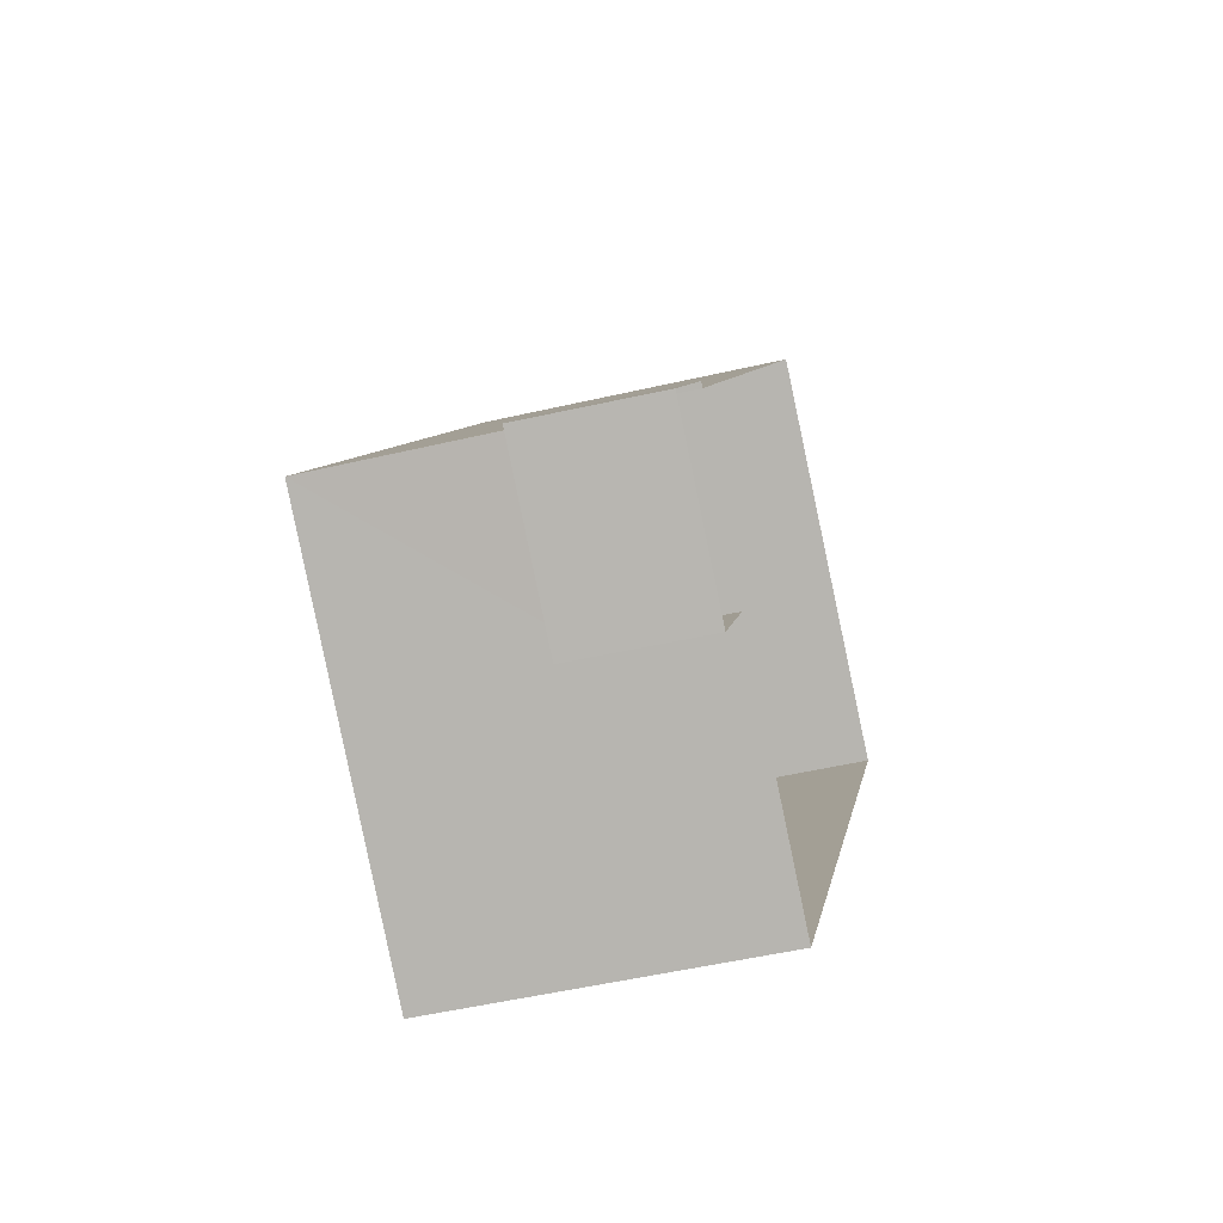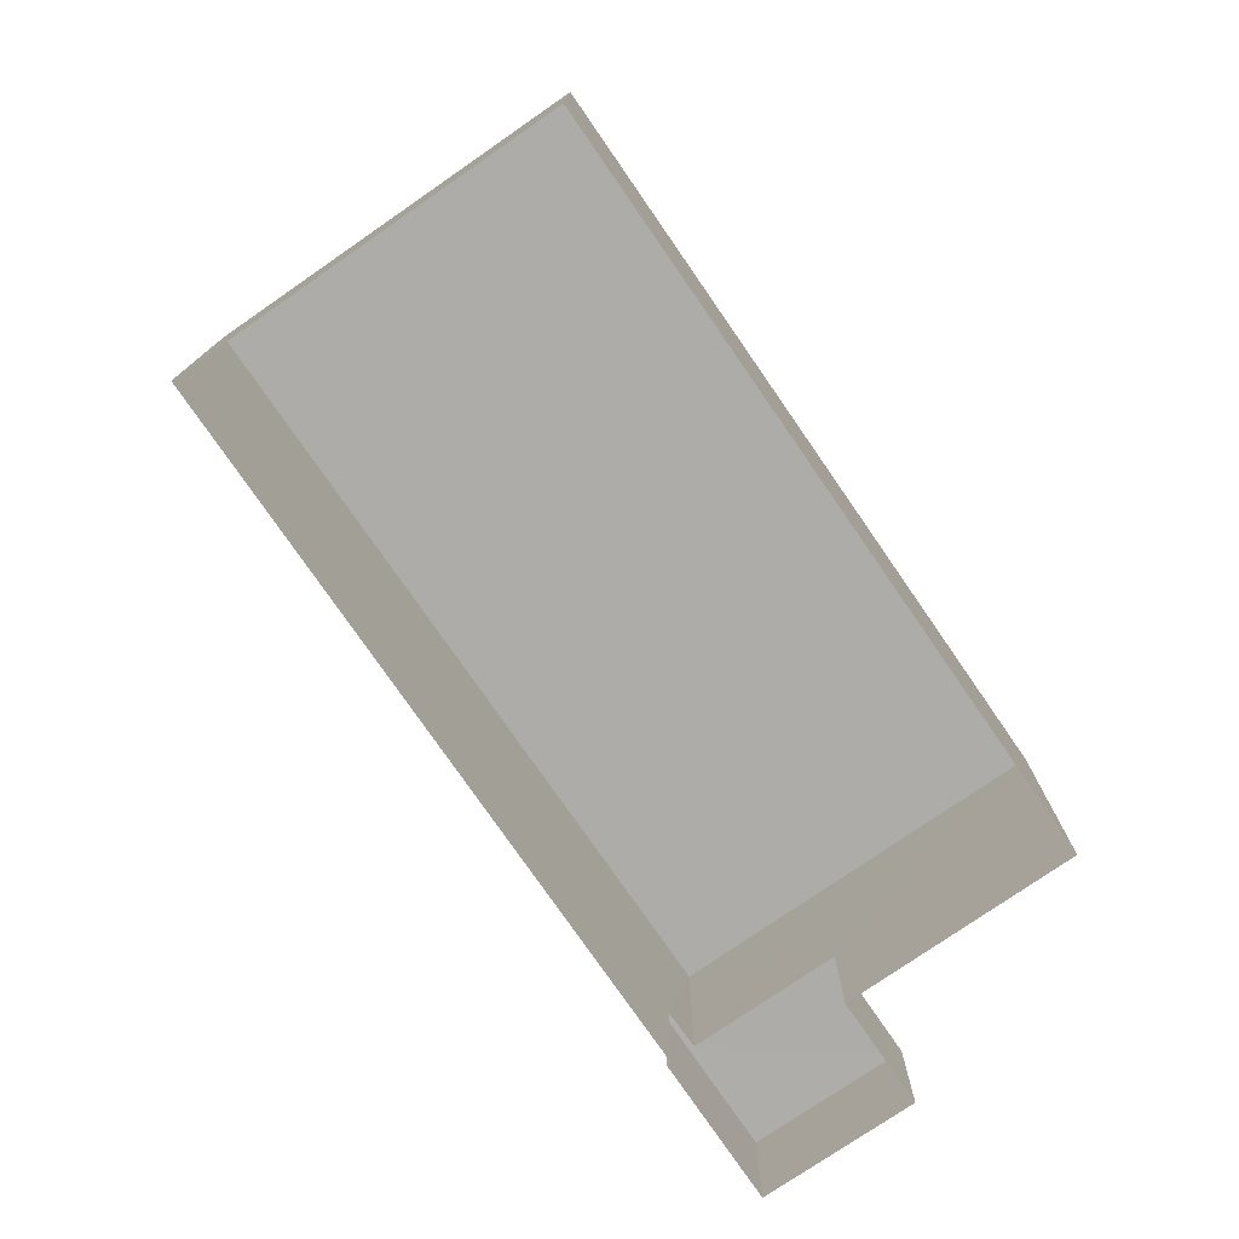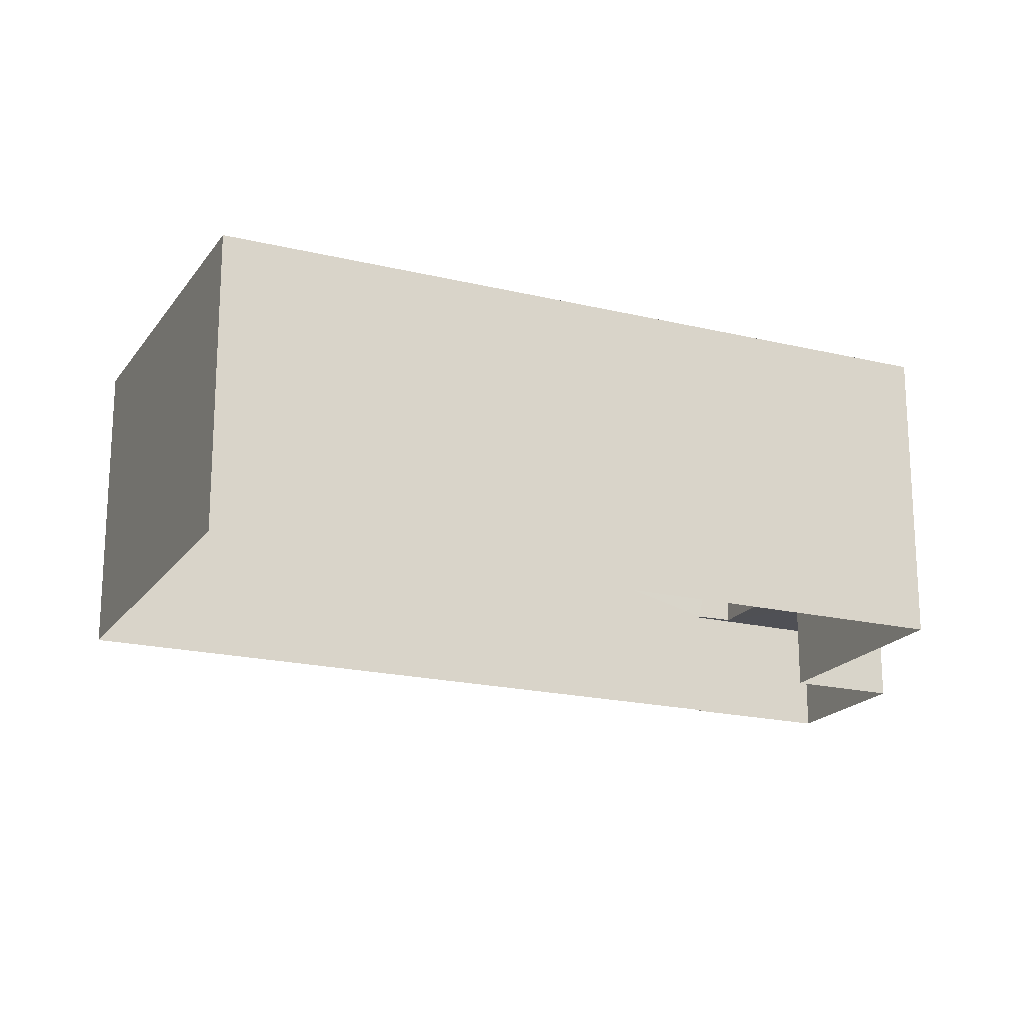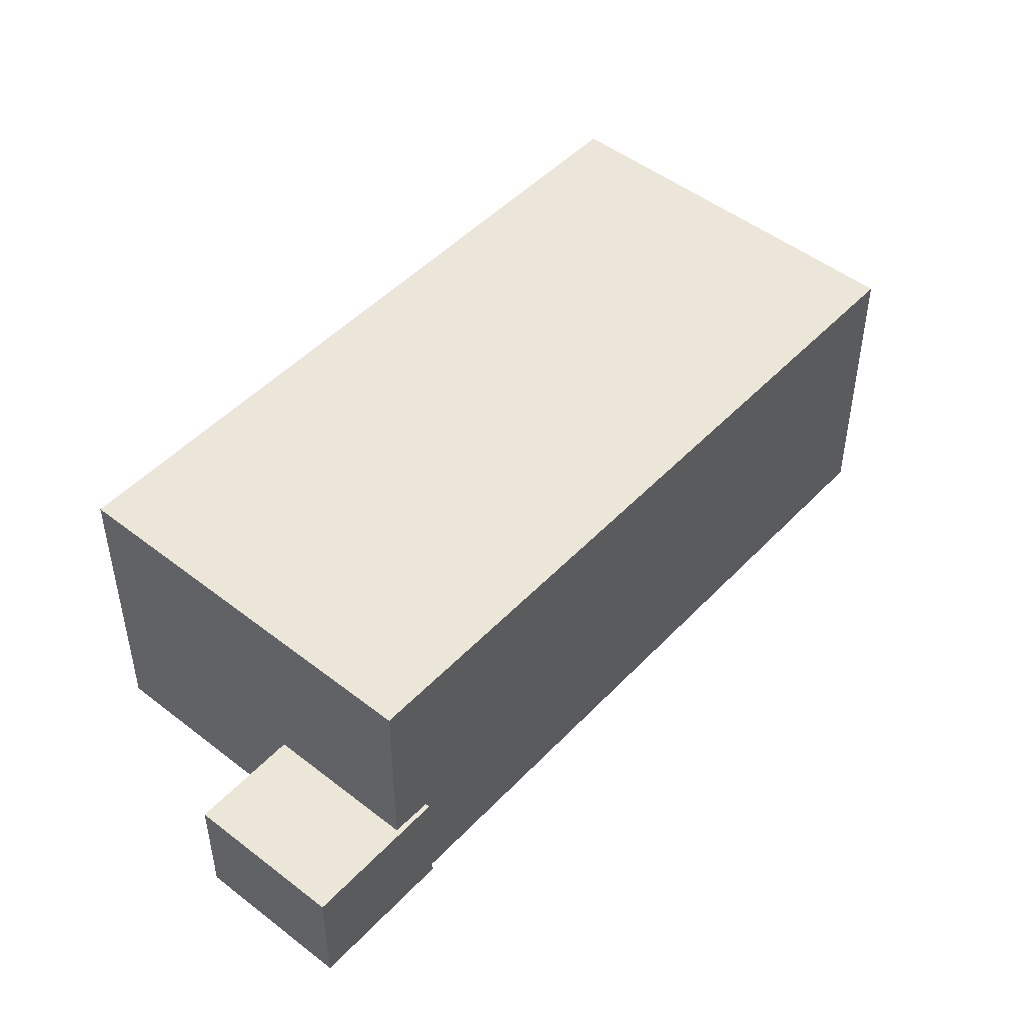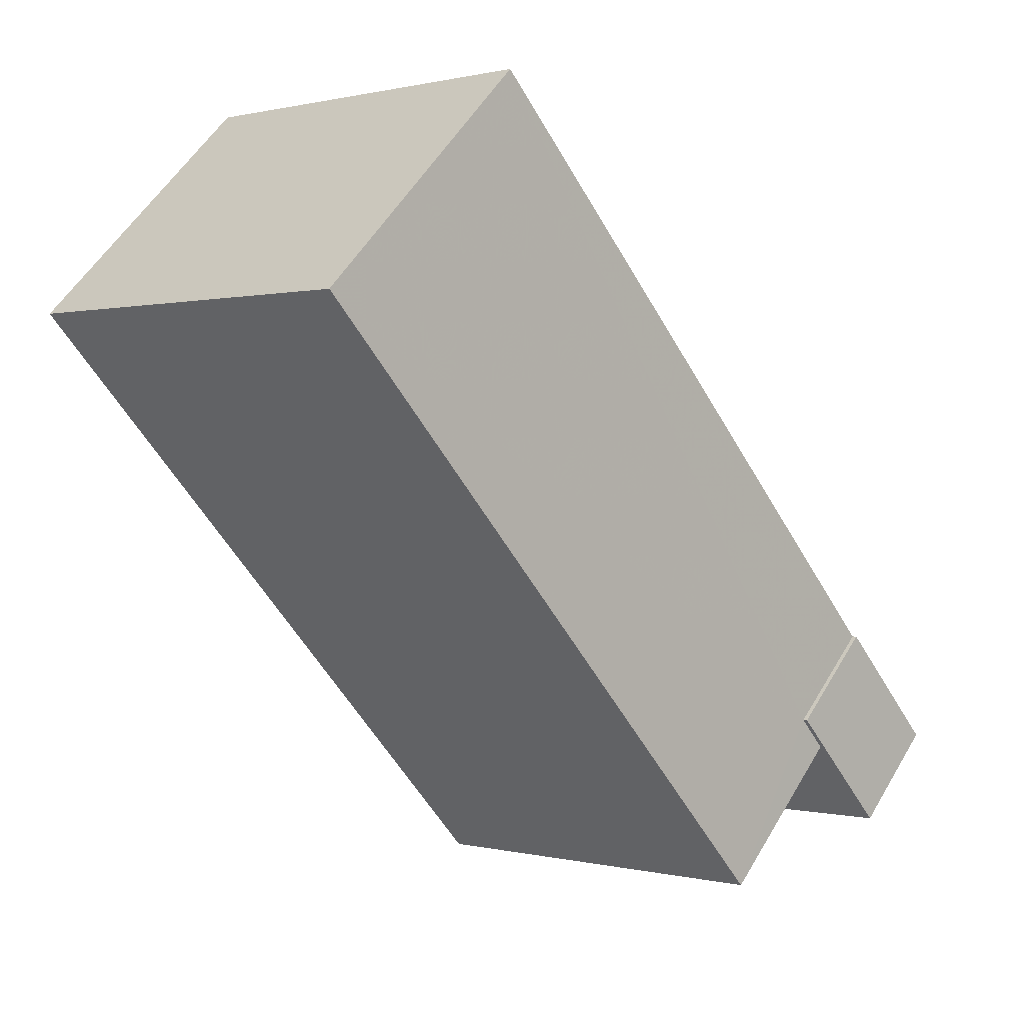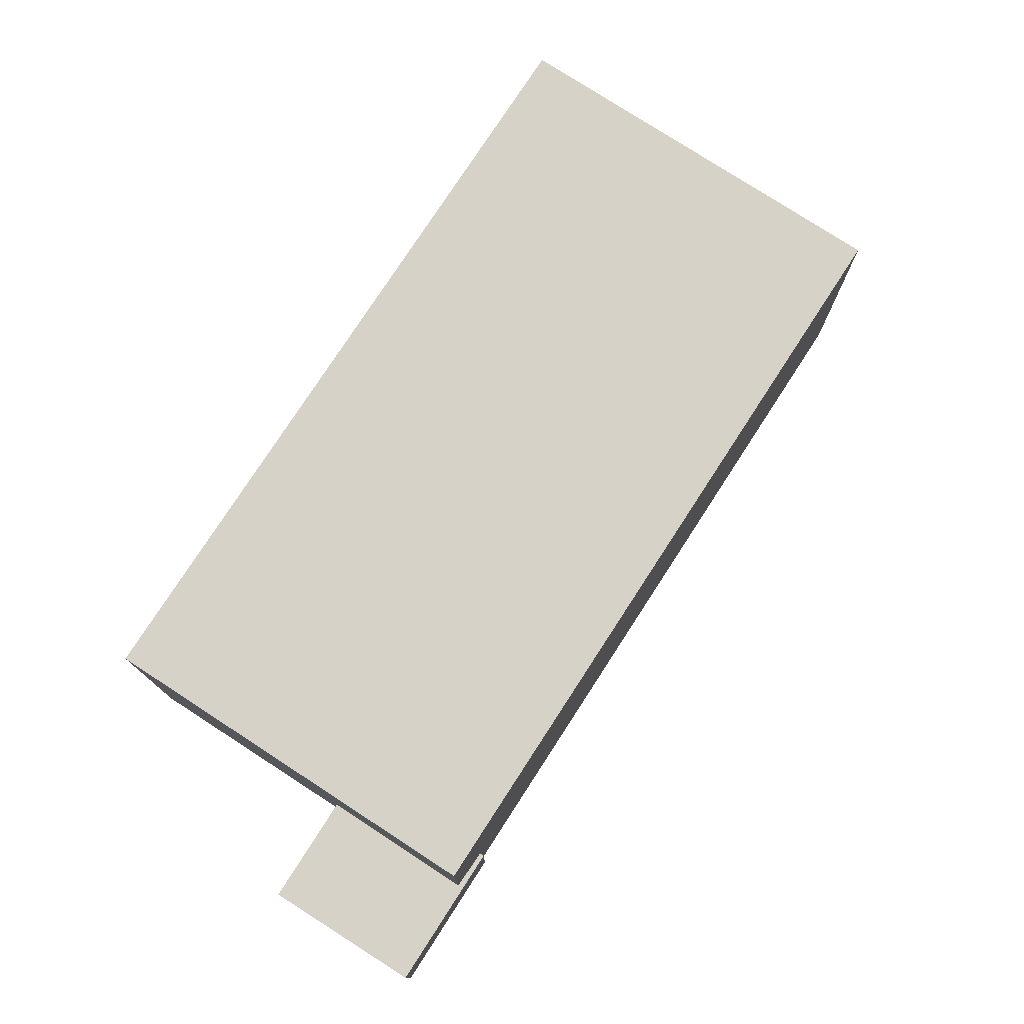
<metadata>
{"format":"obj","ext":"obj","renderer":"f3d","projection":"perspective","resolution":1024,"background":"white","views":[{"elev":-50.0,"azim":104.4,"up":"+Y"},{"elev":-76.9,"azim":-111.2,"up":"+Z"},{"elev":-19.3,"azim":-80.4,"up":"+Z"},{"elev":48.6,"azim":75.2,"up":"+Z"},{"elev":54.0,"azim":30.0,"up":"+Y"},{"elev":77.5,"azim":67.1,"up":"+Z"}]}
</metadata>
<code>
v -2.237e+05 -1.285e+05 14.89
v -2.237e+05 -1.285e+05 14.89
v -2.237e+05 -1.285e+05 14.89
v -2.237e+05 -1.285e+05 14.89
v -2.237e+05 -1.285e+05 14.89
v -2.237e+05 -1.285e+05 14.89
v -2.237e+05 -1.285e+05 14.89
v -2.237e+05 -1.285e+05 14.89
v -2.237e+05 -1.285e+05 16.75
v -2.237e+05 -1.285e+05 16.75
v -2.237e+05 -1.285e+05 16.75
v -2.237e+05 -1.285e+05 16.75
v -2.237e+05 -1.285e+05 16.75
v -2.237e+05 -1.285e+05 16.75
v -2.237e+05 -1.285e+05 19.64
v -2.237e+05 -1.285e+05 19.64
v -2.237e+05 -1.285e+05 19.64
v -2.237e+05 -1.285e+05 19.64
f 1 2 3
f 4 1 3
f 5 6 7
f 8 3 7
f 2 5 3
f 3 5 7
f 9 10 11
f 11 10 12
f 9 13 10
f 12 10 14
f 15 16 17
f 15 18 16
f 5 2 13
f 2 15 13
f 13 17 10
f 13 15 17
f 15 2 1
f 18 15 1
f 5 9 6
f 5 13 9
f 11 7 6
f 9 11 6
f 18 1 4
f 16 18 4
f 12 8 7
f 11 12 7
f 3 8 12
f 14 3 12
f 4 14 16
f 16 14 17
f 4 3 14
f 17 14 10

</code>
